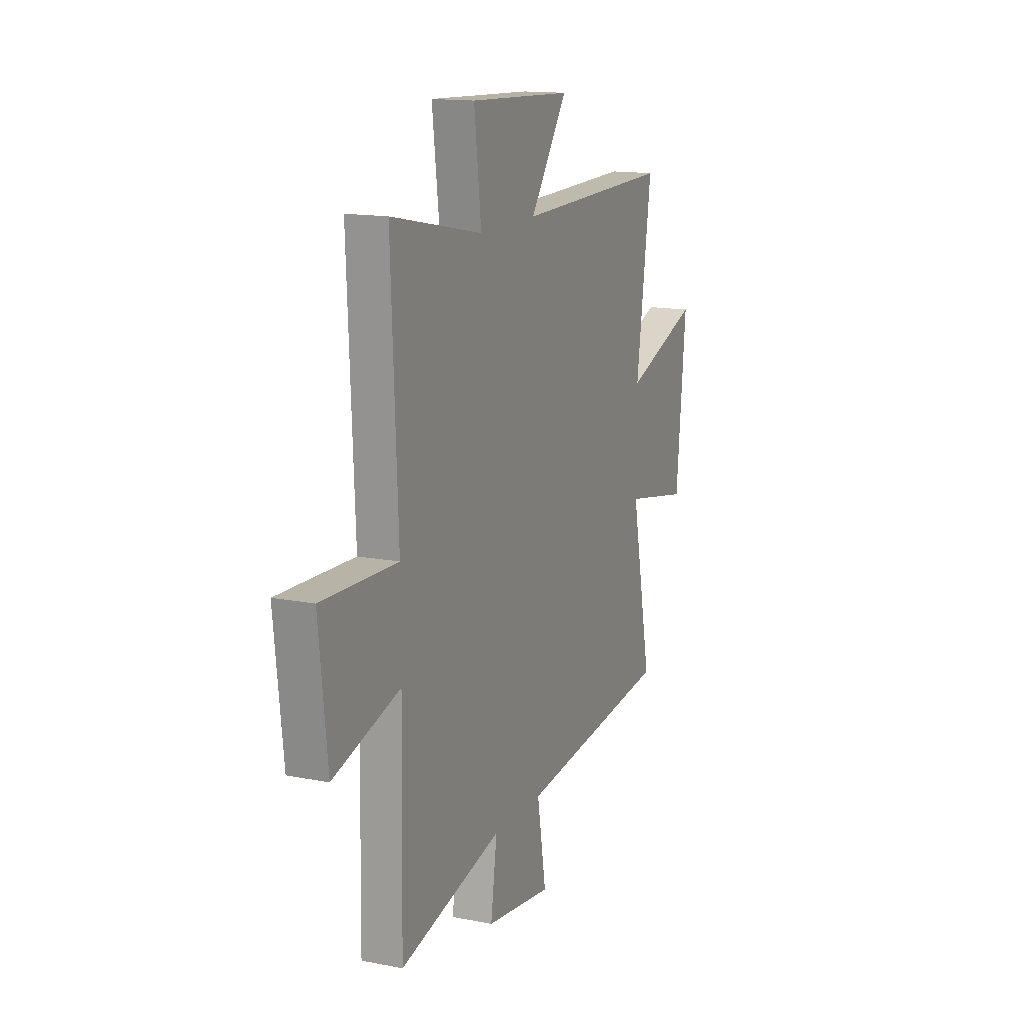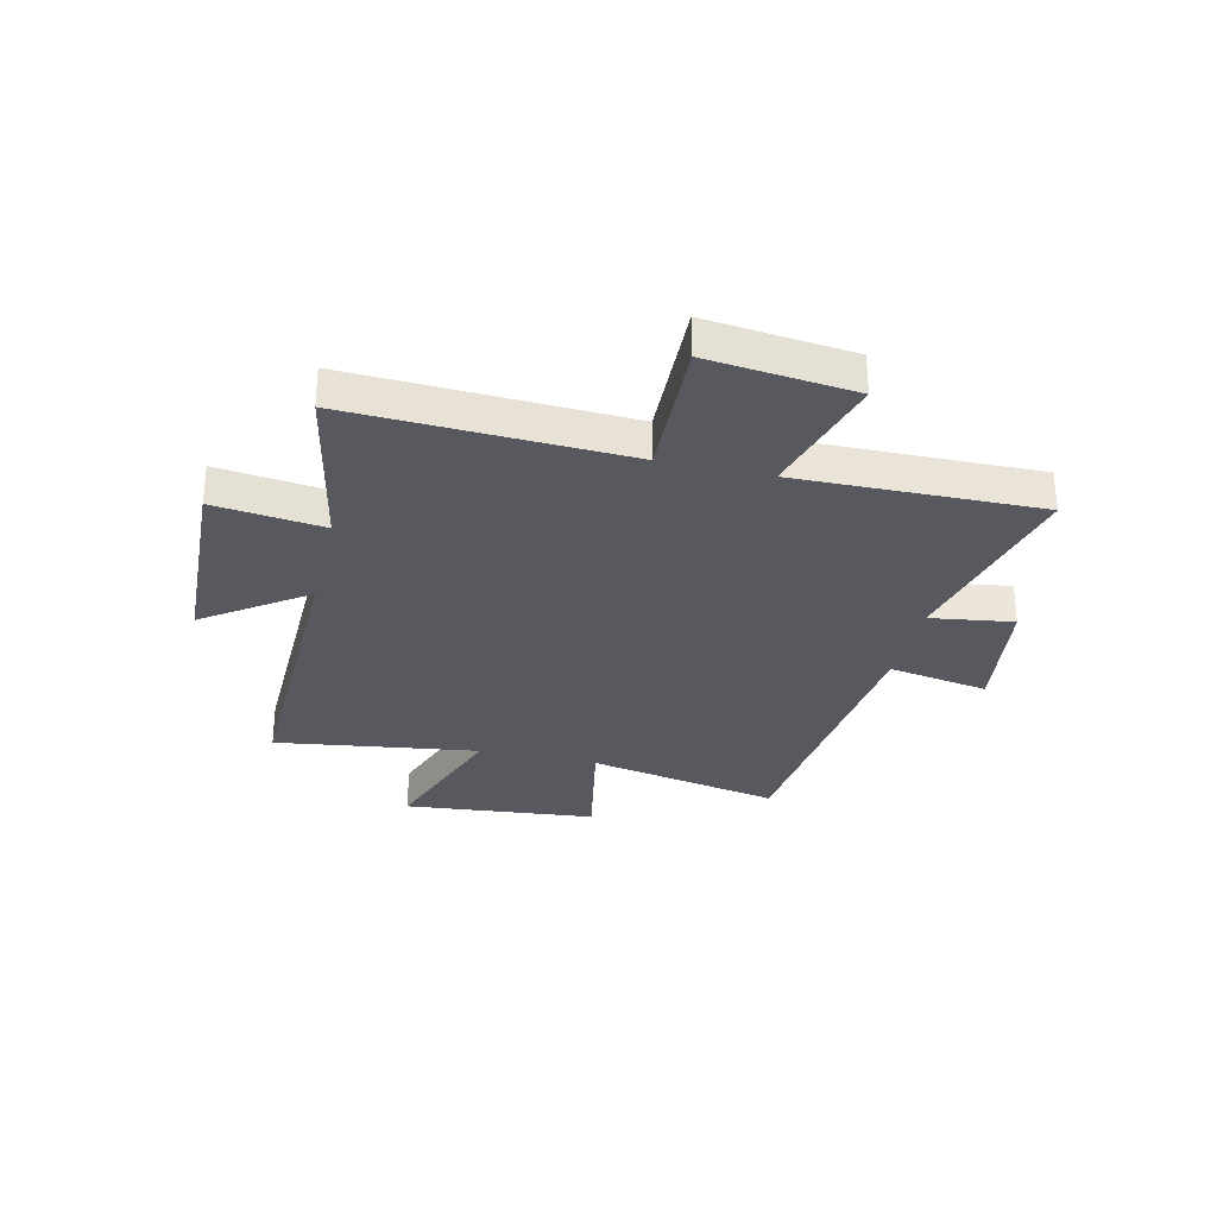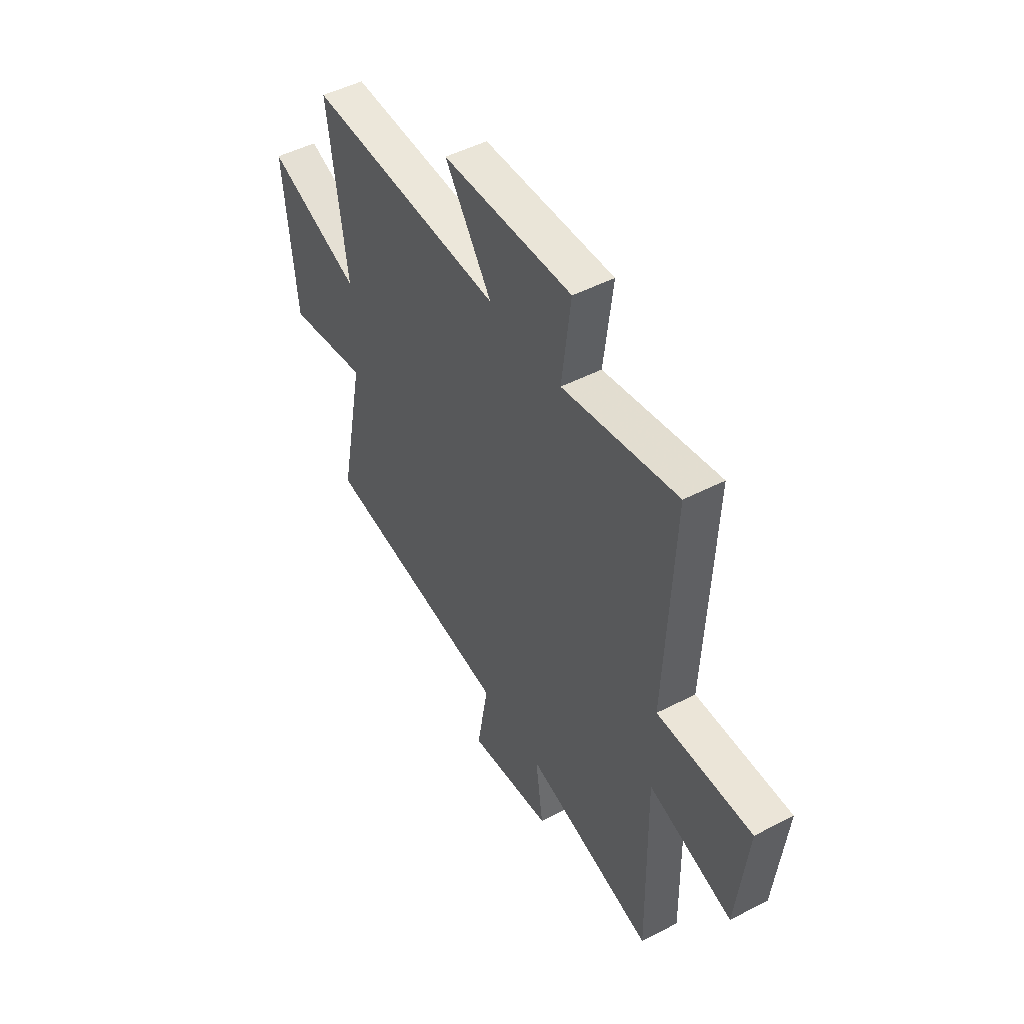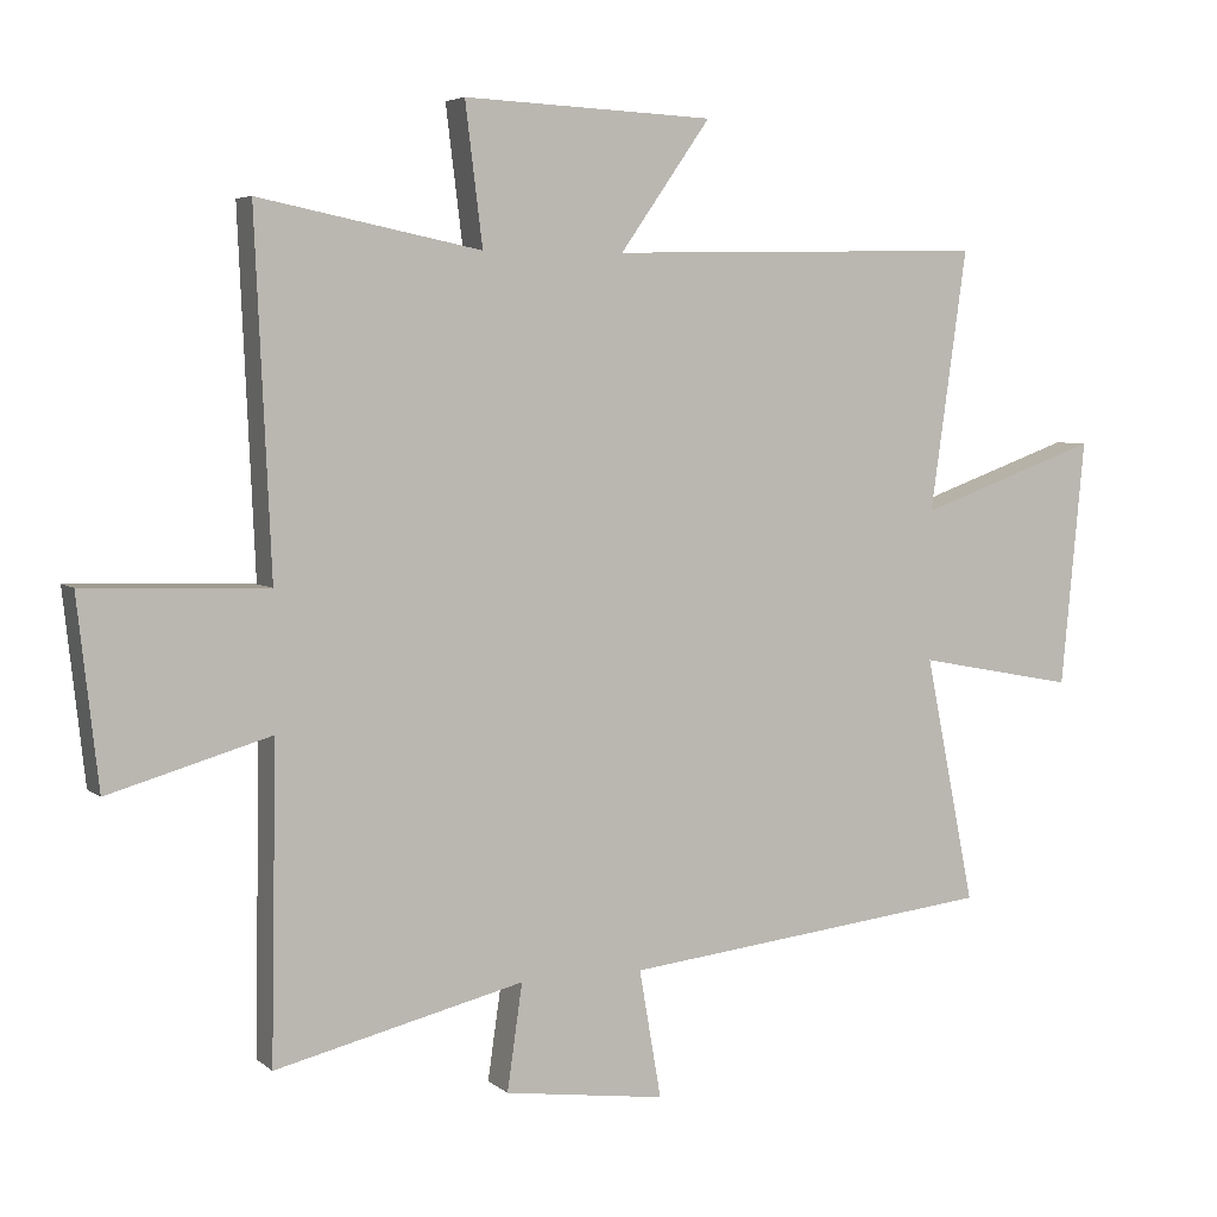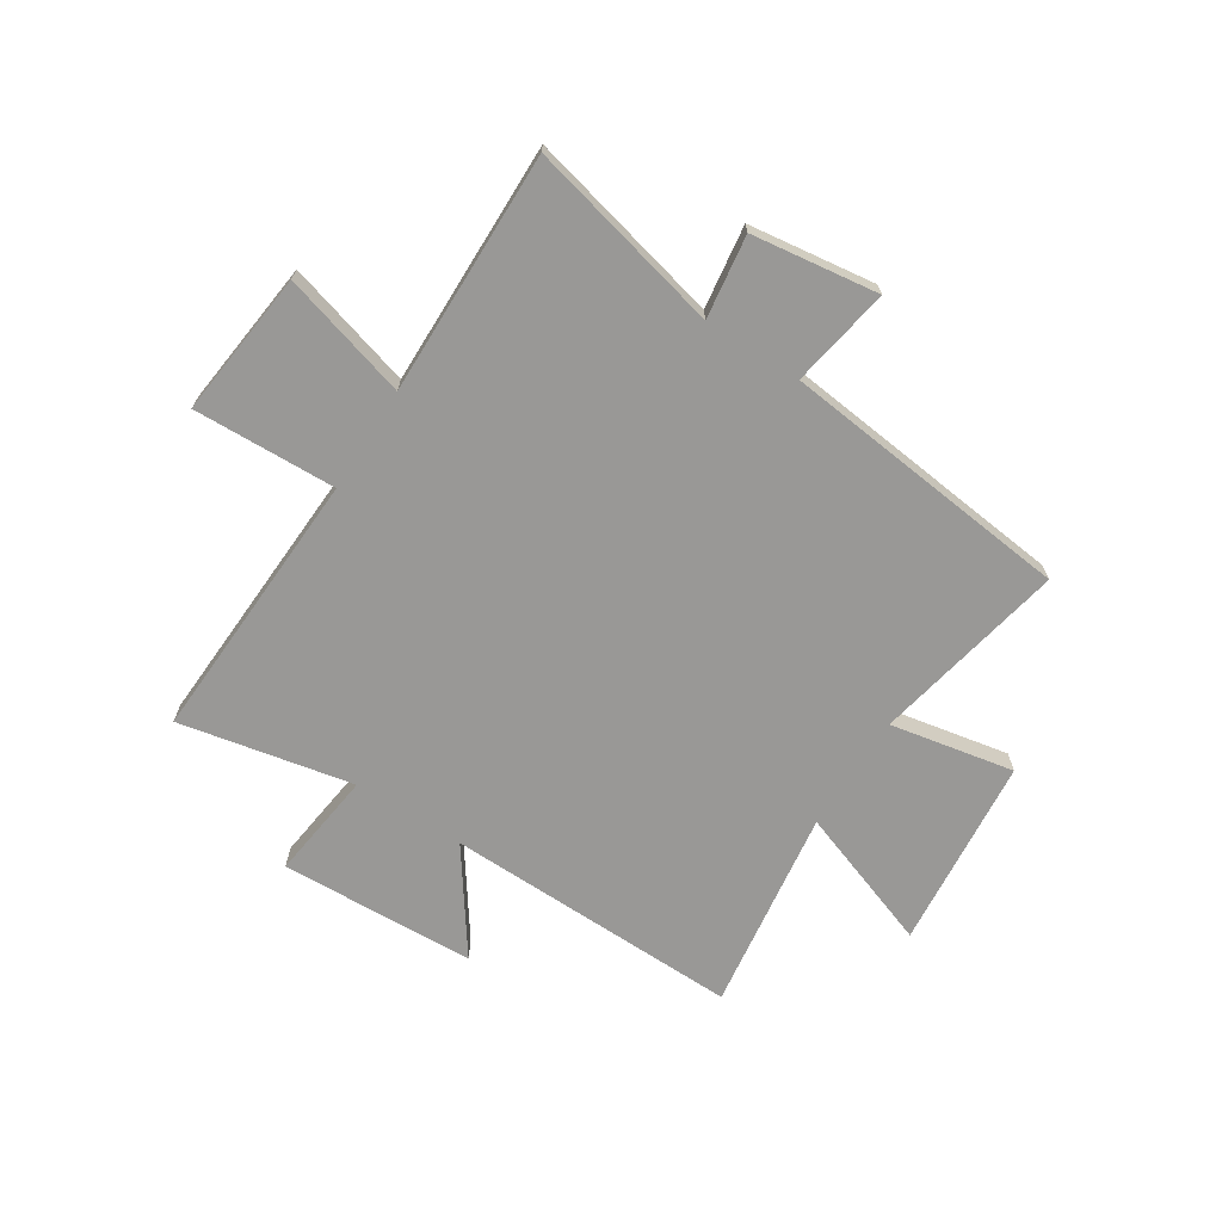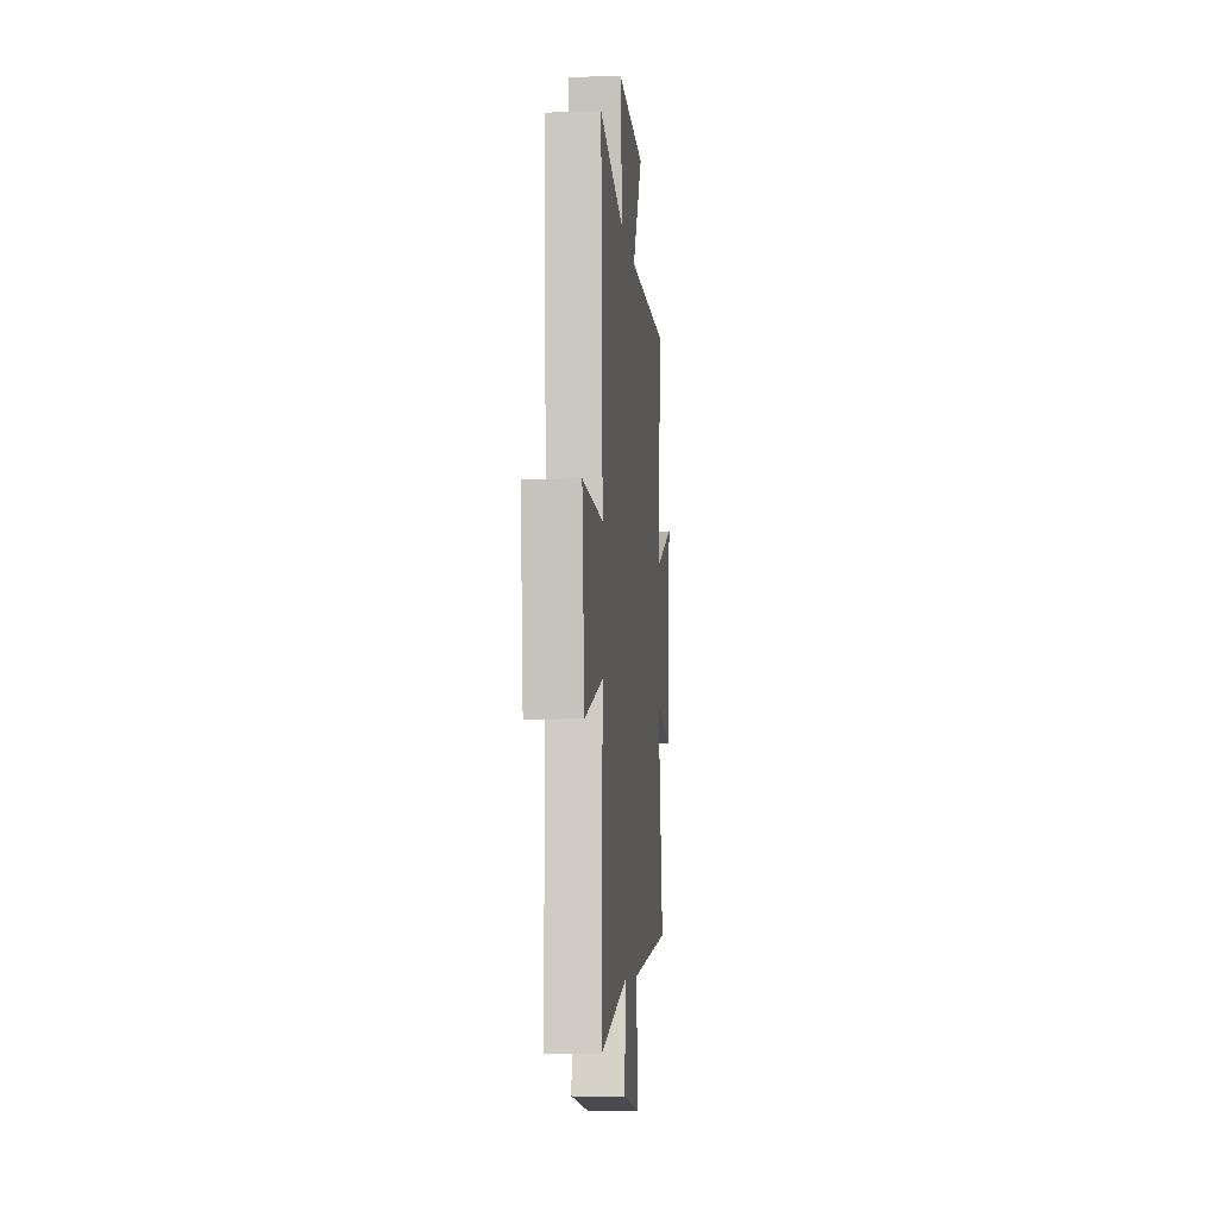
<metadata>
{"format":"obj","ext":"obj","renderer":"f3d","projection":"perspective","resolution":1024,"background":"white","views":[{"elev":14.6,"azim":113.1,"up":"+Z"},{"elev":-30.4,"azim":76.9,"up":"+Y"},{"elev":48.5,"azim":60.0,"up":"+Z"},{"elev":5.1,"azim":155.2,"up":"+Z"},{"elev":-68.6,"azim":147.4,"up":"+Y"},{"elev":-6.8,"azim":94.9,"up":"+Z"}]}
</metadata>
<code>
v -0.572 0.07 -0.44
v -0.5 0.07 -0.083
v -0.729 0.07 -0.127
v -0.763 0.07 0.229
v -0.5 0.07 0.135
v -0.553 0.07 0.511
v -0.004 0.07 0.5
v -0.135 0.07 0.686
v 0.227 0.07 0.702
v 0.202 0.07 0.5
v 0.523 0.07 0.565
v 0.5 0.07 0.057
v 0.764 0.07 0.066
v 0.734 0.07 -0.204
v 0.5 0.07 -0.137
v 0.508 0.07 -0.586
v 0.148 0.07 -0.5
v 0.17 0.07 -0.653
v -0.064 0.07 -0.685
v -0.032 0.07 -0.5
v -0.572 0 -0.44
v -0.5 0 -0.083
v -0.729 0 -0.127
v -0.763 0 0.229
v -0.5 0 0.135
v -0.553 0 0.511
v -0.004 0 0.5
v -0.135 0 0.686
v 0.227 0 0.702
v 0.202 0 0.5
v 0.523 0 0.565
v 0.5 0 0.057
v 0.764 0 0.066
v 0.734 0 -0.204
v 0.5 0 -0.137
v 0.508 0 -0.586
v 0.148 0 -0.5
v 0.17 0 -0.653
v -0.064 0 -0.685
v -0.032 0 -0.5
f 17 18 19 20
f 17 20 1 2
f 15 16 17 2
f 12 13 14 15
f 12 15 2
f 10 11 12 2
f 7 8 9 10
f 7 10 2 3
f 5 6 7
f 5 7 3
f 3 4 5
f 40 39 38 37
f 22 21 40 37
f 22 37 36 35
f 35 34 33 32
f 22 35 32
f 22 32 31 30
f 30 29 28 27
f 23 22 30 27
f 27 26 25
f 23 27 25
f 25 24 23
f 1 21 22 2
f 2 22 23 3
f 3 23 24 4
f 4 24 25 5
f 5 25 26 6
f 6 26 27 7
f 7 27 28 8
f 8 28 29 9
f 9 29 30 10
f 10 30 31 11
f 11 31 32 12
f 12 32 33 13
f 13 33 34 14
f 14 34 35 15
f 15 35 36 16
f 16 36 37 17
f 17 37 38 18
f 18 38 39 19
f 19 39 40 20
f 20 40 21 1

</code>
